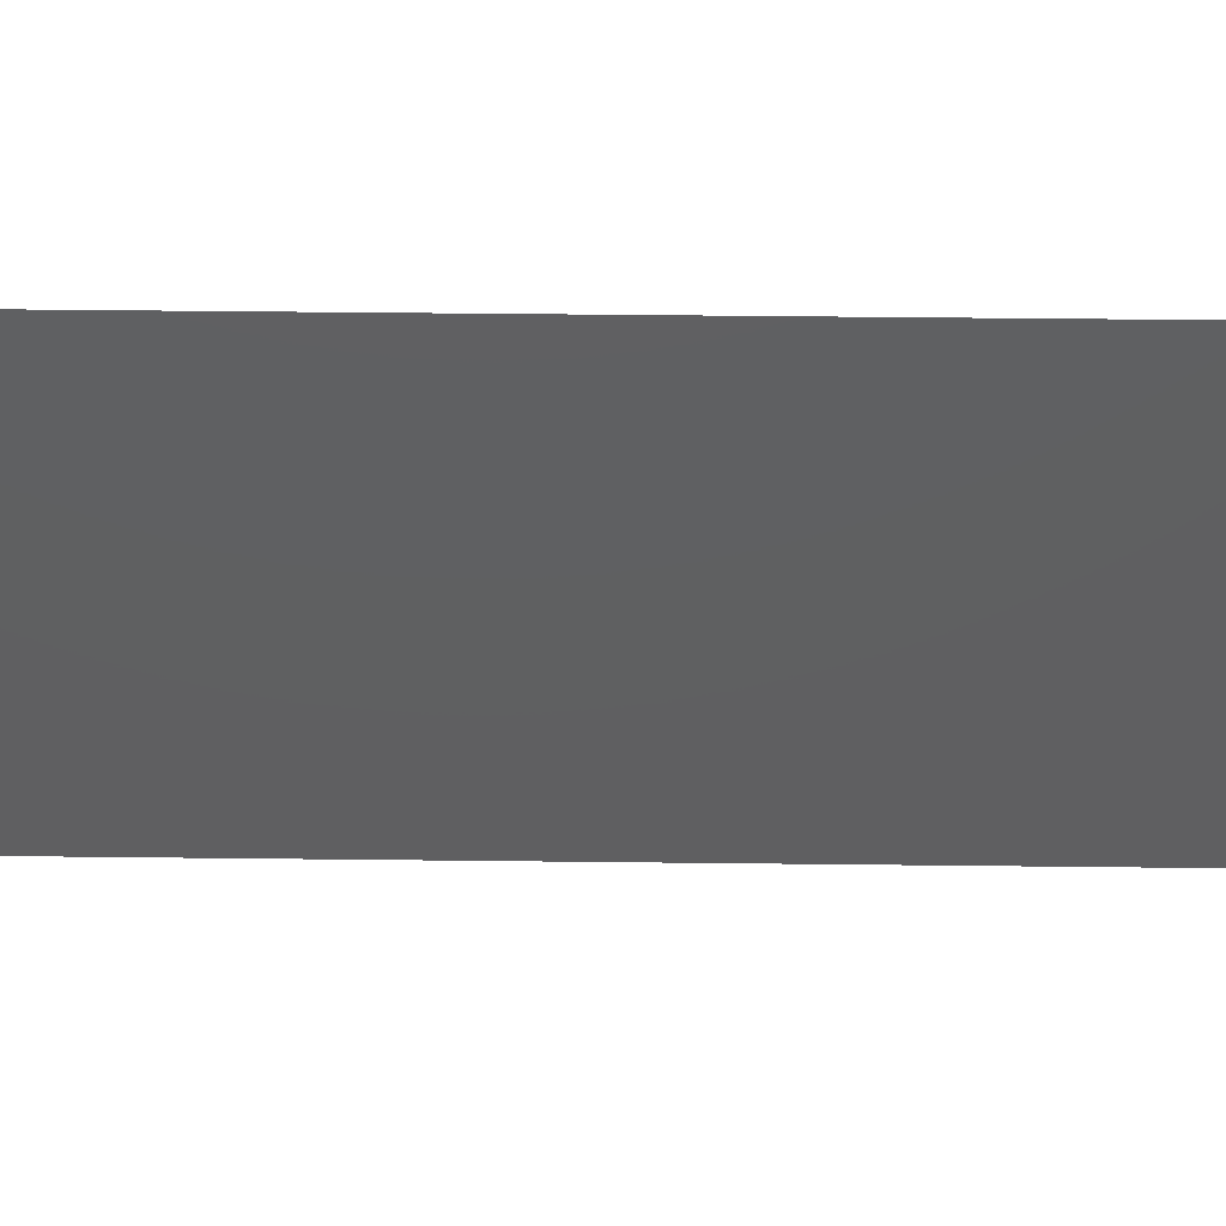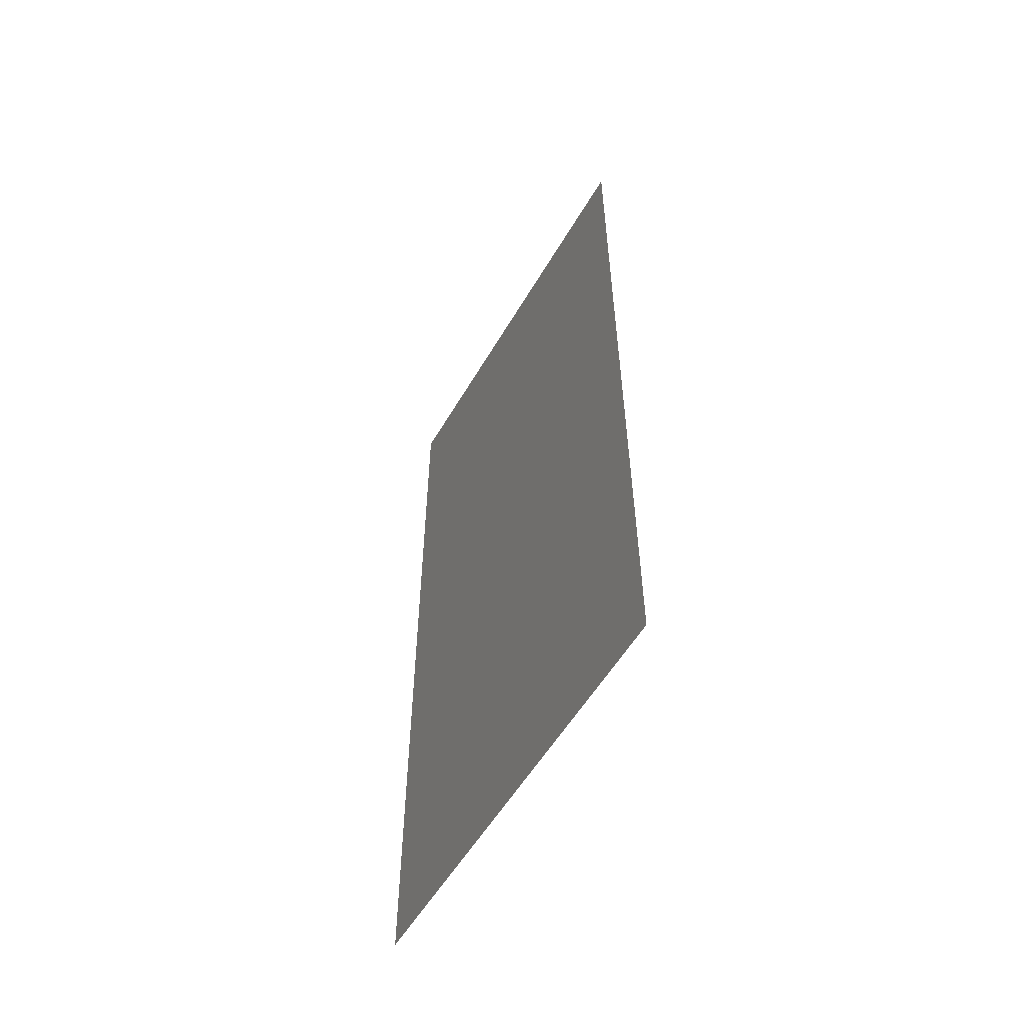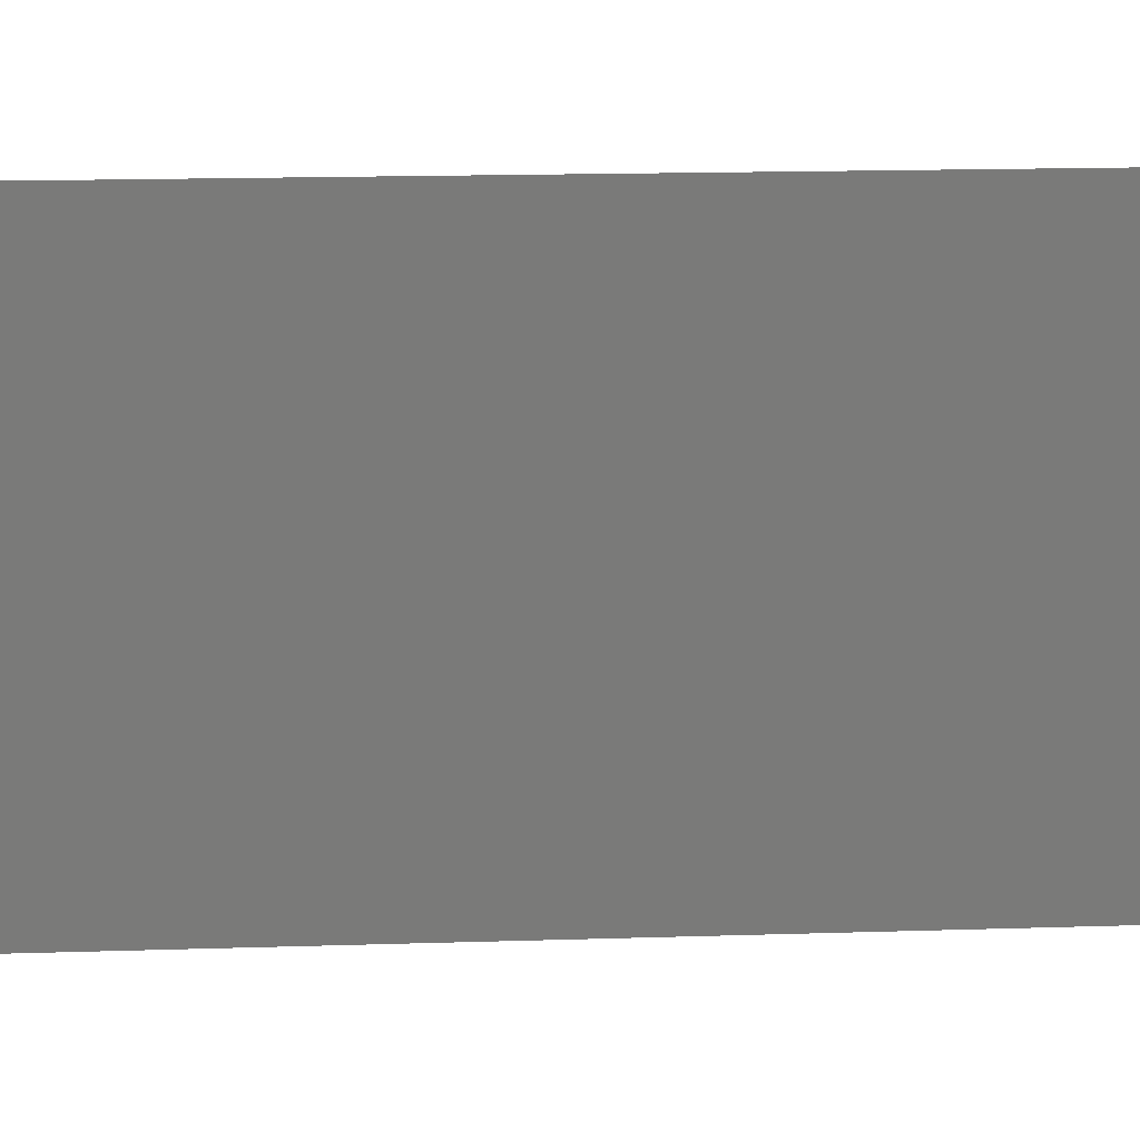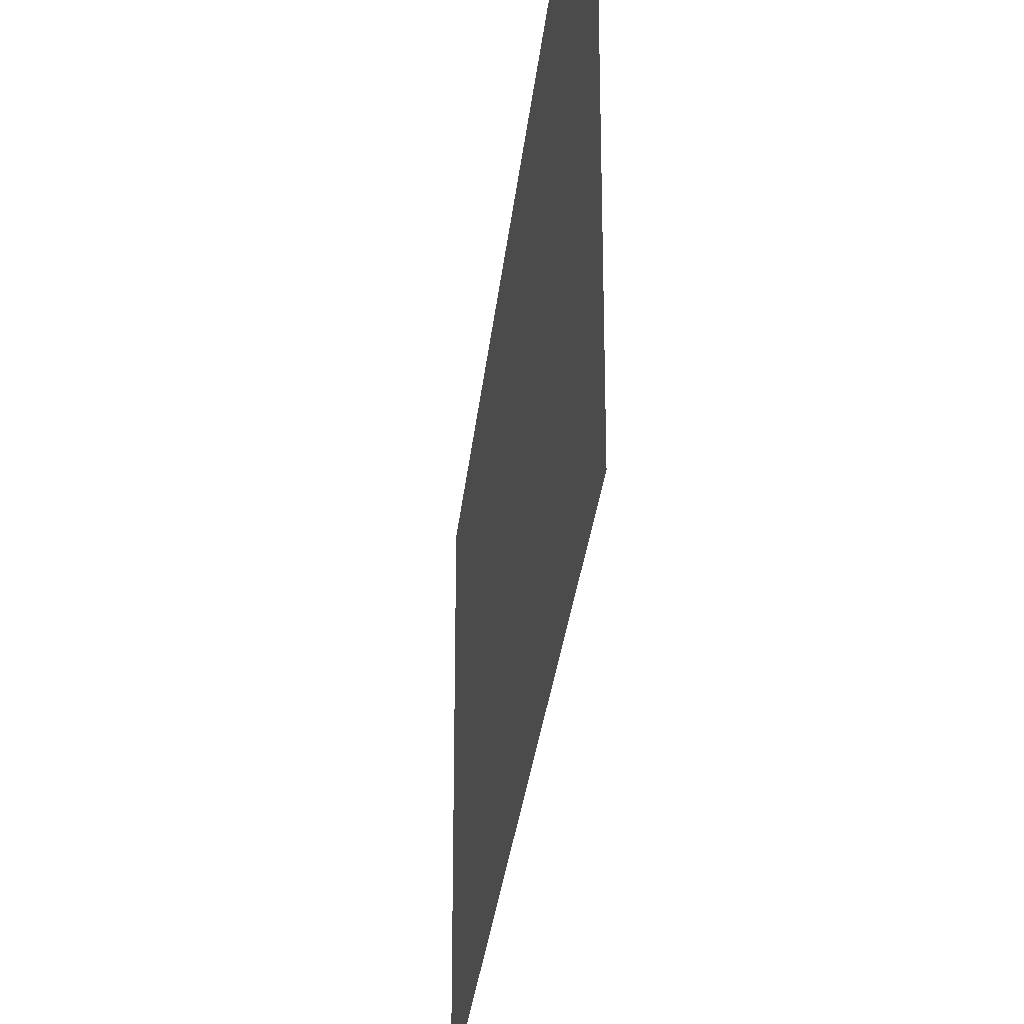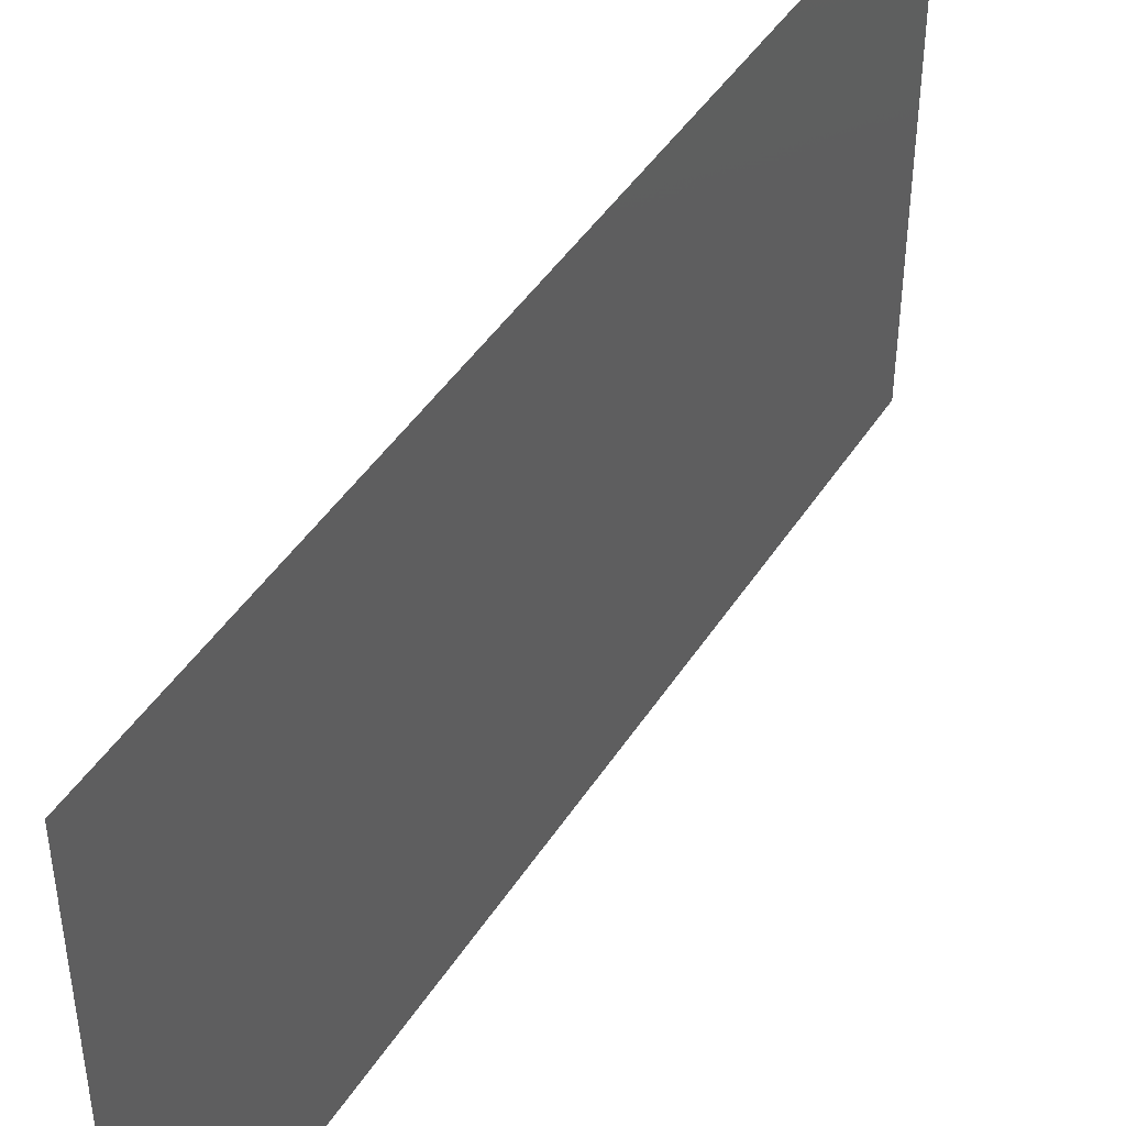
<metadata>
{"format":"stl","ext":"stl","renderer":"f3d","projection":"perspective","resolution":1024,"background":"white","views":[{"elev":50.9,"azim":-89.3,"up":"+Z"},{"elev":-55.5,"azim":150.1,"up":"+Y"},{"elev":17.3,"azim":-93.6,"up":"+Z"},{"elev":-28.9,"azim":-5.6,"up":"+Z"},{"elev":44.8,"azim":-149.4,"up":"+Z"}]}
</metadata>
<code>
# stl→obj: 4 verts, 2 faces
v -10 -20 -10
v -10 -20 10
v -10 20 10
v -10 20 -10
f 1 2 3
f 1 3 4

</code>
